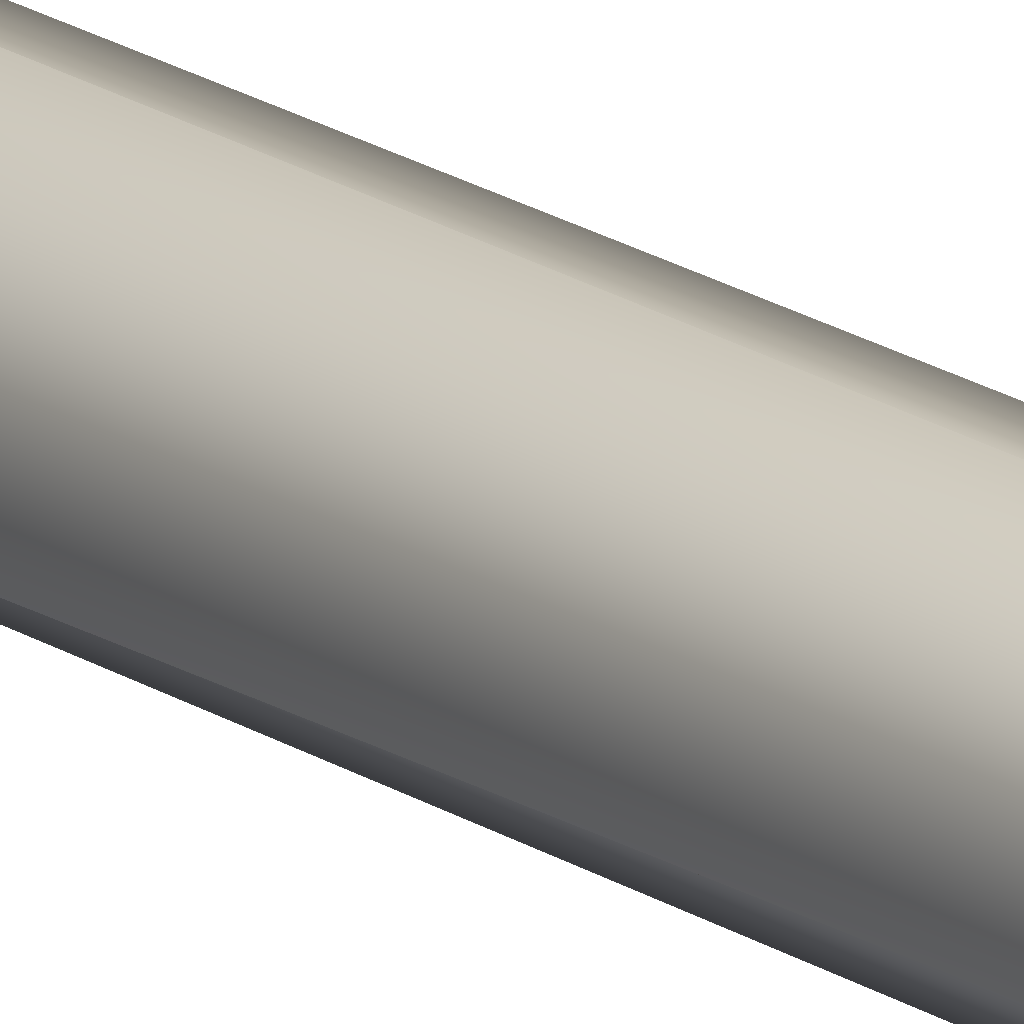
<metadata>
{"format":"obj","ext":"obj","renderer":"f3d","projection":"perspective","resolution":1024,"background":"white","views":[{"elev":16.8,"azim":-35.6,"up":"+Z"}]}
</metadata>
<code>
o 12973_anemone_flower
v -0.0718 -19.23 0.1585
v -0.1116 -19.2 -0.03006
v 0.07439 -19.19 -0.06771
v 0.1124 -19.22 0.1236
v -0.1754 -10.95 -0.005295
v -0.01983 -10.91 -0.1246
v -0.09059 -10.97 0.1873
v 0.1148 -10.97 0.1537
v 0.07421 -10.78 0.1966
v 0.0989 -10.68 0.1827
v -0.04766 -10.68 0.2228
v 0.1222 -10.6 -0.07805
v 0.1516 -10.59 -0.01517
v 0.14 -10.97 -0.03123
v 0.09762 -10.6 -0.1034
v -0.1925 0.02832 0.07734
v -0.04137 0.004118 0.2477
v -0.1454 0.05608 -0.107
v 0.1104 0.06227 -0.1345
v 0.1898 0.02018 0.1209
v 0.0578 -10.67 0.2012
f 8 14 13
f 8 10 9
f 12 15 19
f 15 13 14
f 8 11 7
f 9 11 8
f 17 16 7
f 6 5 19
f 8 20 10
f 20 11 10
f 19 17 20
f 19 18 17
f 18 16 17
f 20 13 19
f 13 20 8
f 14 3 6
f 8 4 14
f 7 4 8
f 6 19 15
f 6 15 14
f 9 21 11
f 7 11 17
f 7 16 5
f 12 19 13
f 17 11 20
f 16 18 5
f 19 5 18
f 2 1 5
f 7 5 1
f 3 2 6
f 5 6 2
f 14 4 3
f 7 1 4

</code>
